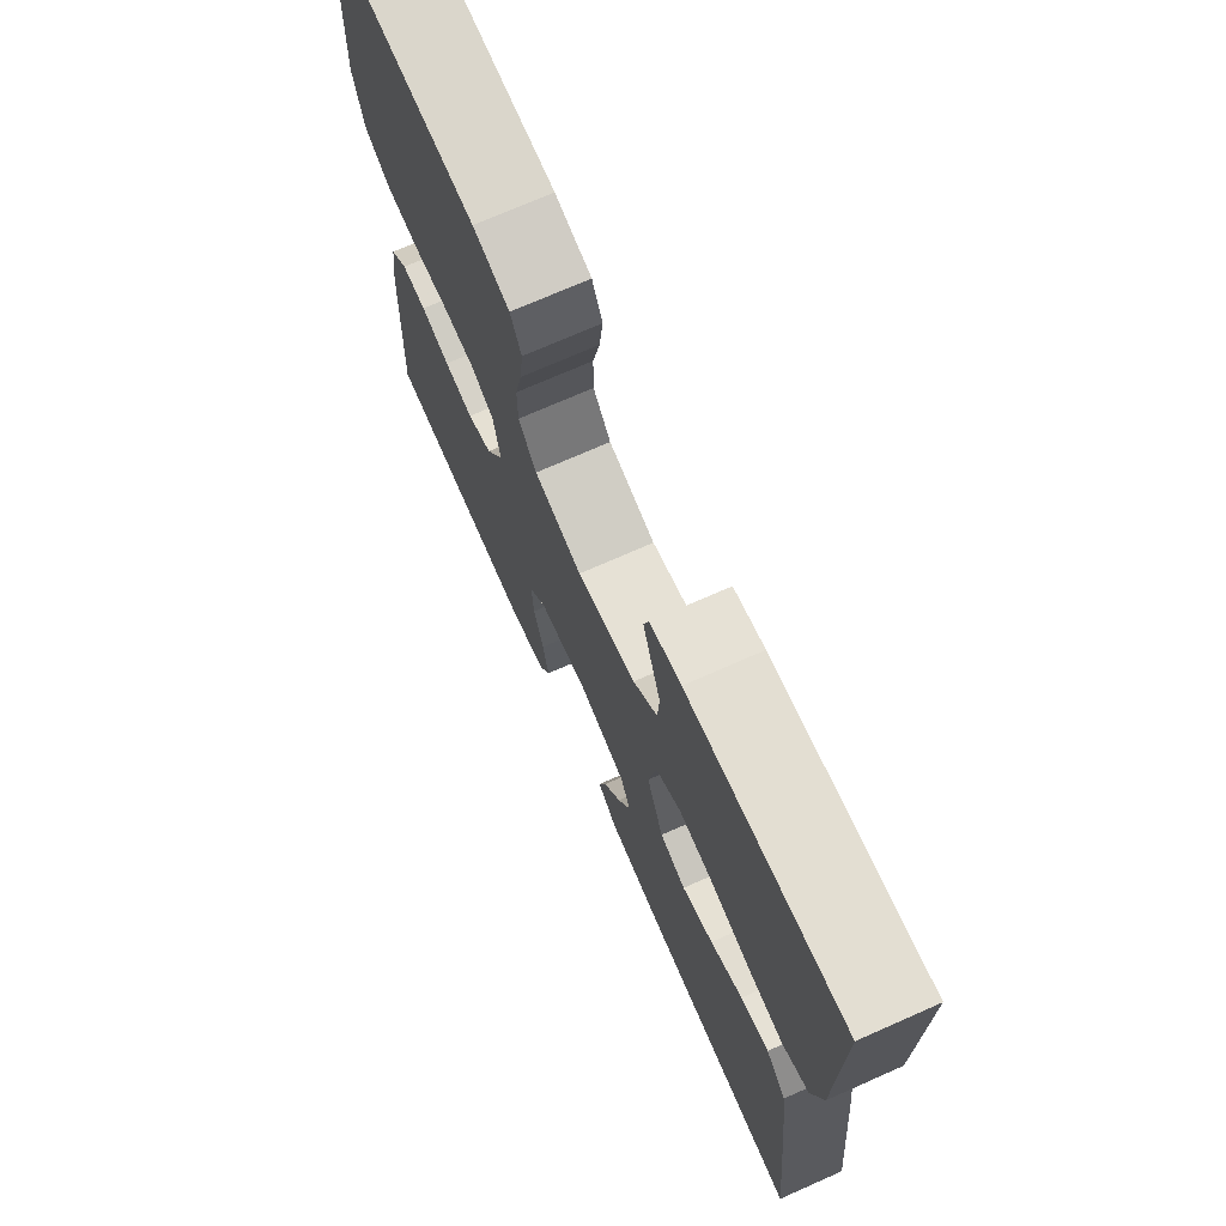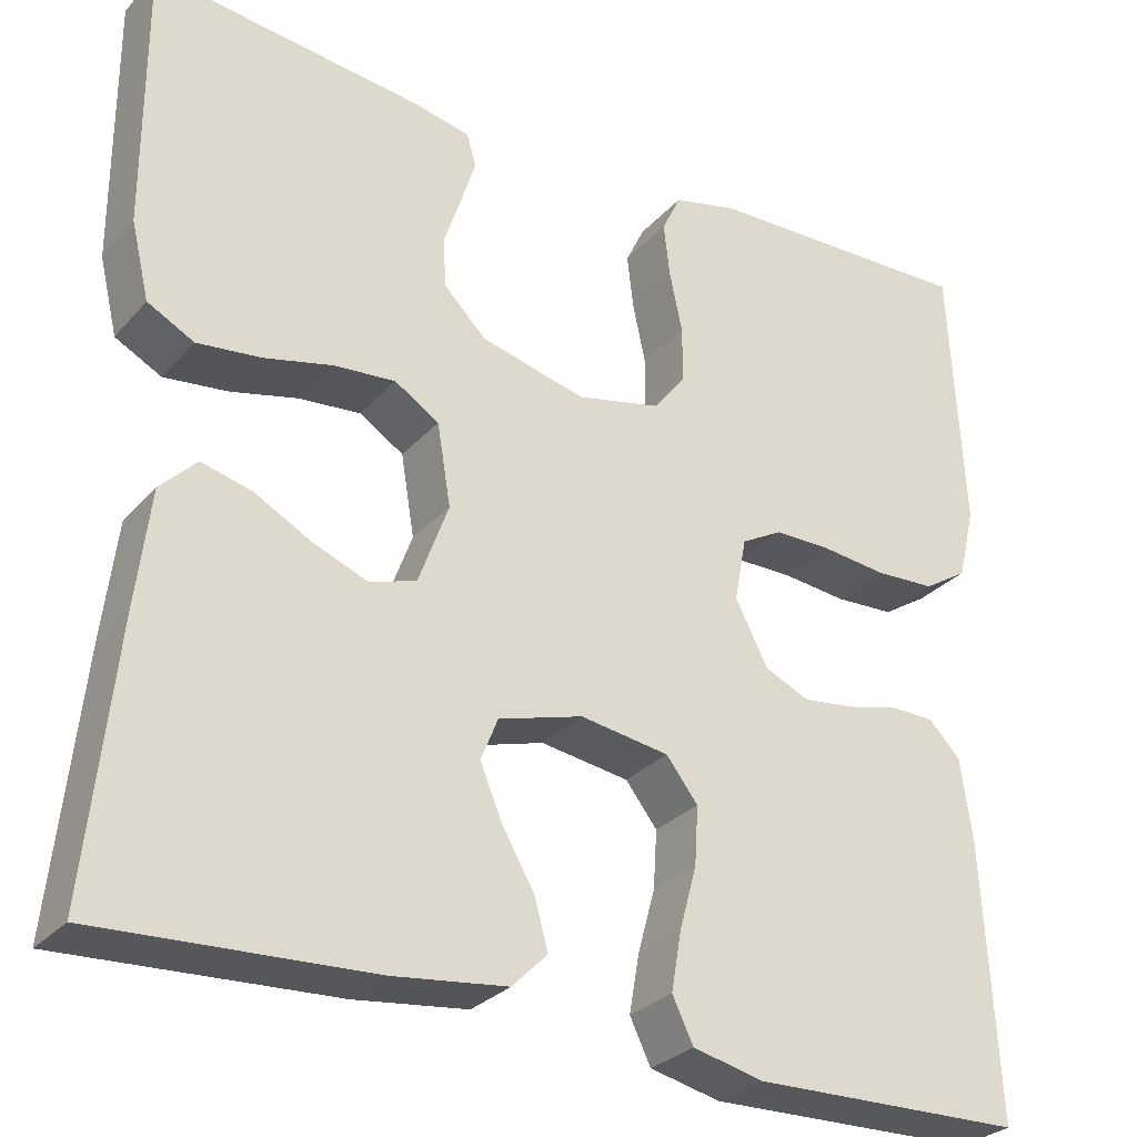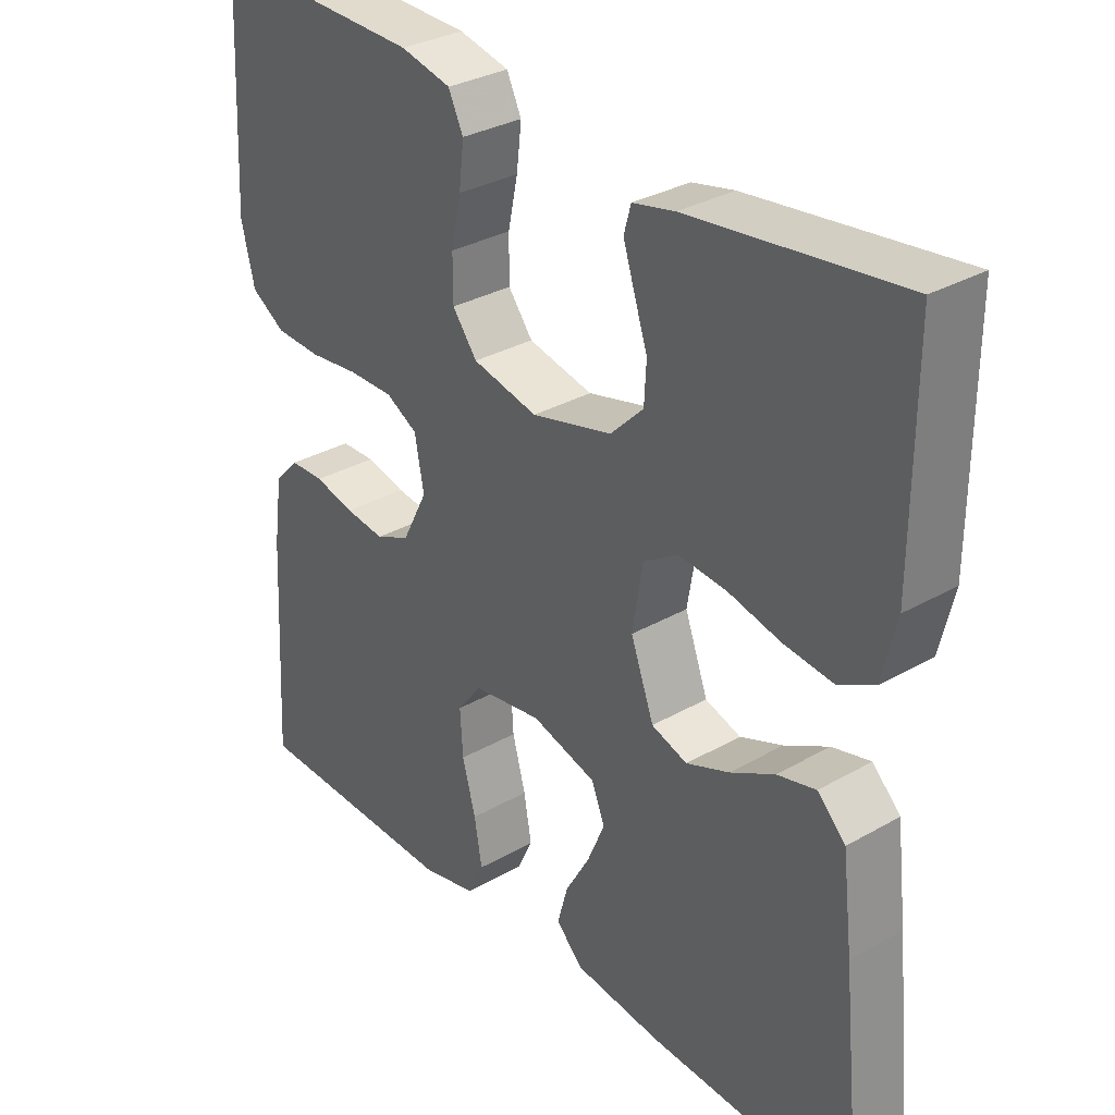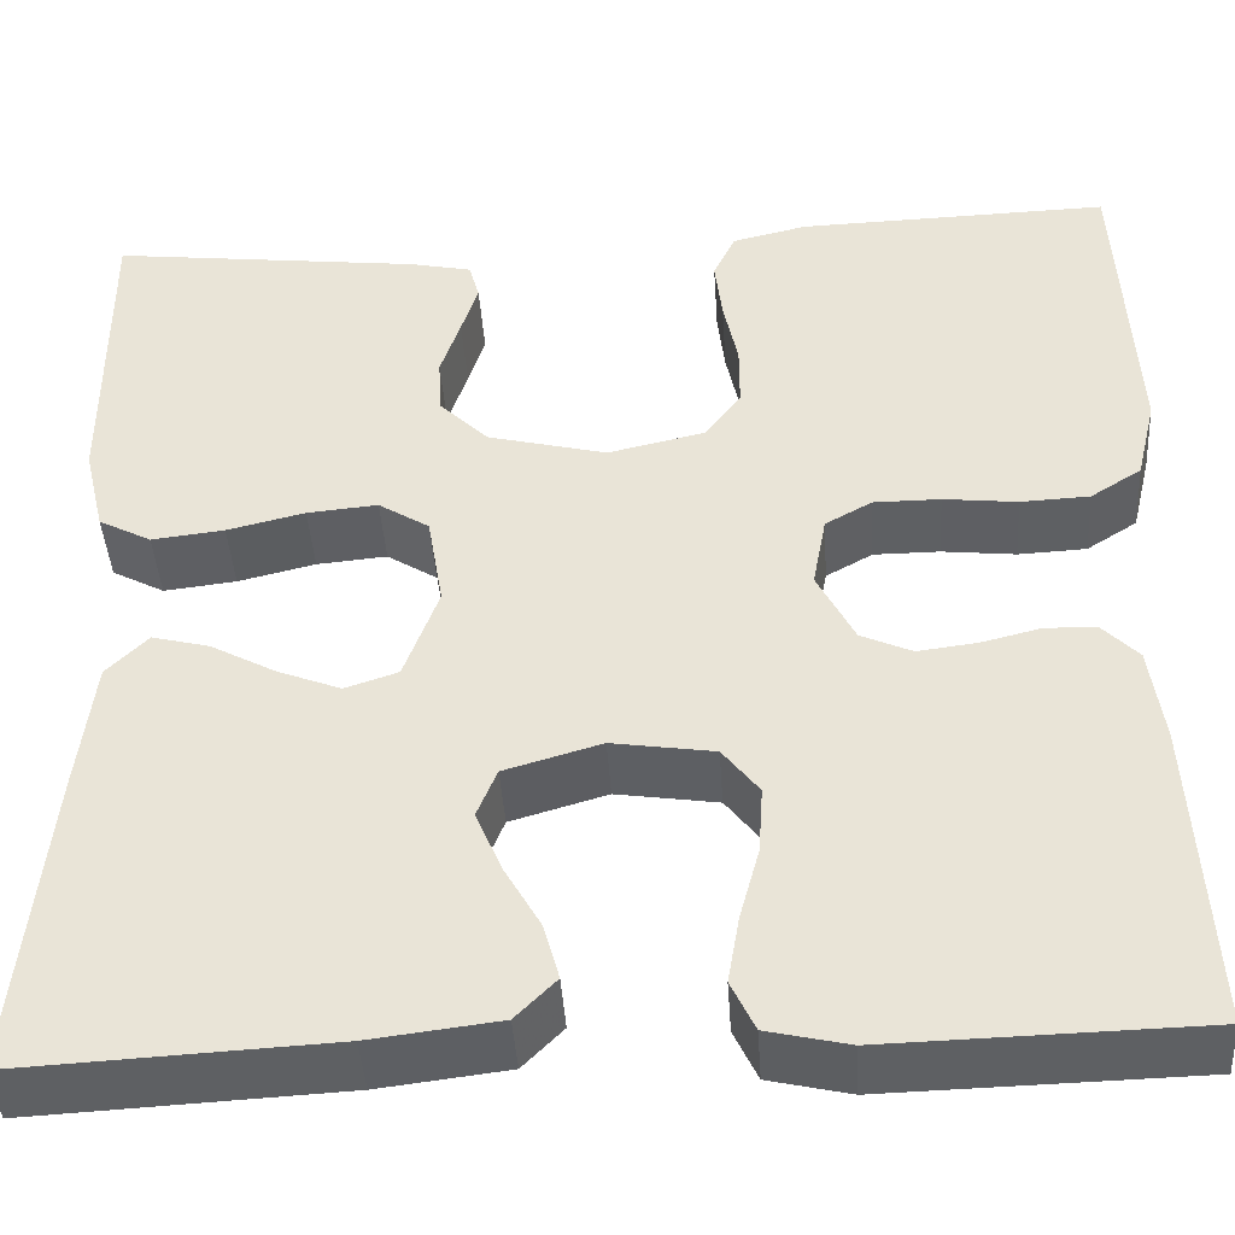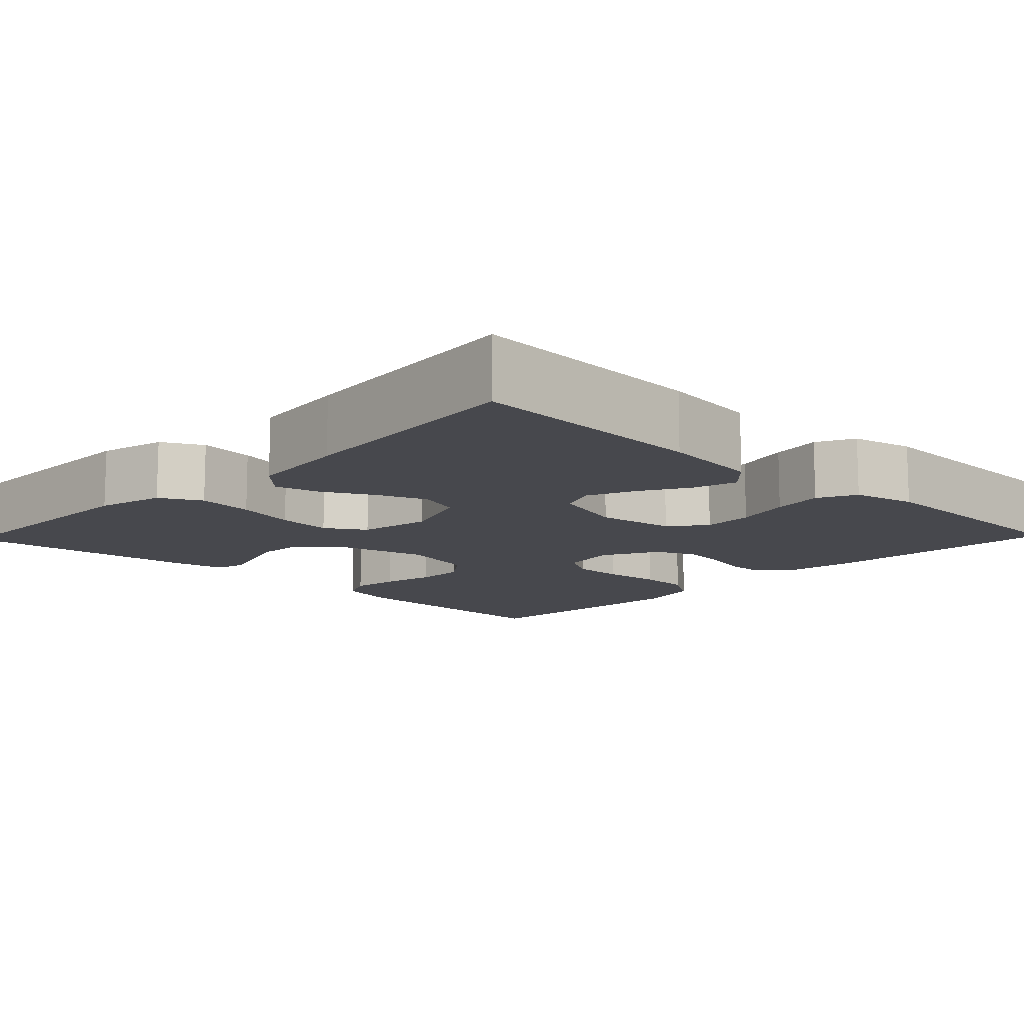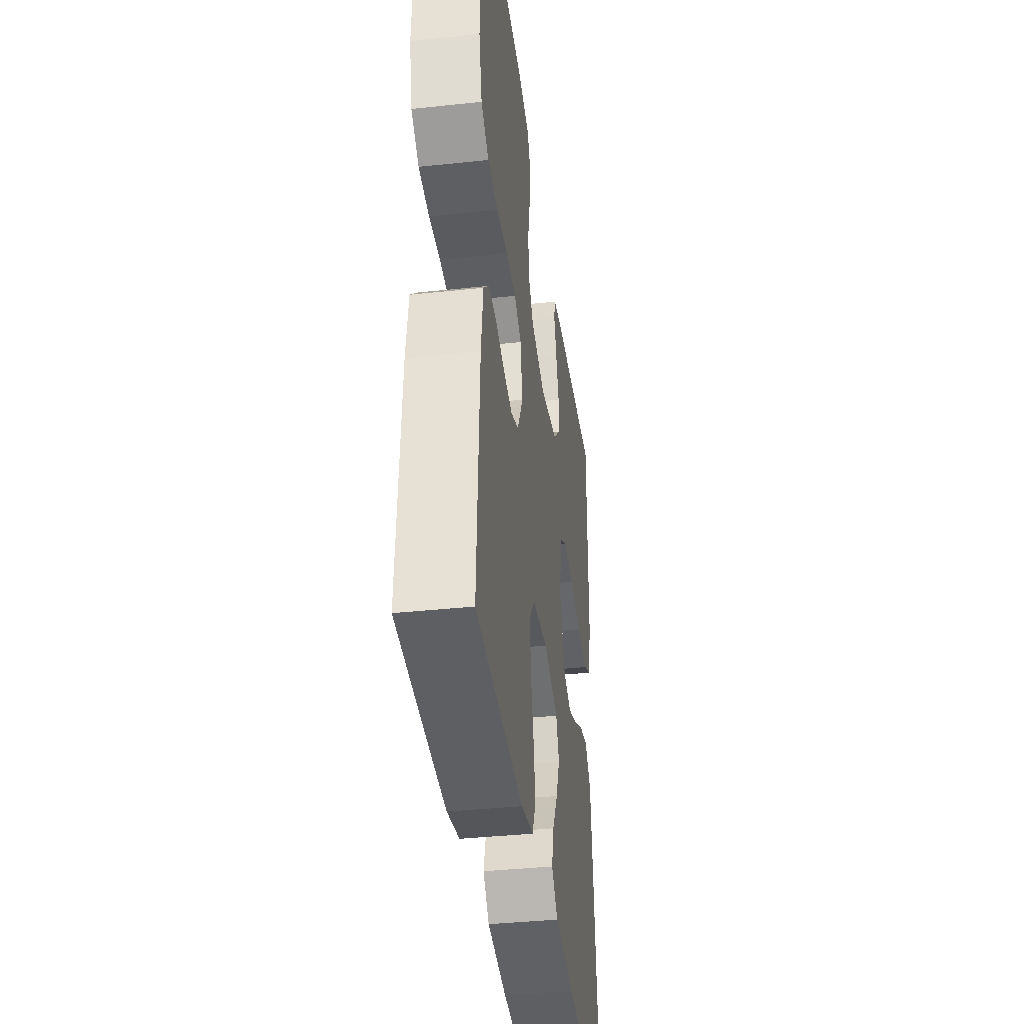
<metadata>
{"format":"obj","ext":"obj","renderer":"f3d","projection":"perspective","resolution":1024,"background":"white","views":[{"elev":72.6,"azim":66.2,"up":"+Z"},{"elev":-28.9,"azim":147.1,"up":"+Z"},{"elev":31.9,"azim":51.2,"up":"+Z"},{"elev":-42.6,"azim":-176.3,"up":"+Z"},{"elev":-11.8,"azim":136.0,"up":"+Y"},{"elev":-38.8,"azim":-82.4,"up":"+Z"}]}
</metadata>
<code>
v -0.5 0.07 0.5
v -0.2 0.07 0.492
v -0.128 0.07 0.475
v -0.107 0.07 0.431
v -0.114 0.07 0.371
v -0.128 0.07 0.305
v -0.128 0.07 0.244
v -0.093 0.07 0.198
v 0 0.07 0.177
v 0.115 0.07 0.206
v 0.162 0.07 0.253
v 0.165 0.07 0.308
v 0.146 0.07 0.365
v 0.13 0.07 0.415
v 0.14 0.07 0.451
v 0.2 0.07 0.464
v 0.5 0.07 0.5
v 0.499 0.07 0.2
v 0.479 0.07 0.116
v 0.428 0.07 0.089
v 0.358 0.07 0.097
v 0.283 0.07 0.115
v 0.215 0.07 0.121
v 0.166 0.07 0.09
v 0.151 0.07 0
v 0.184 0.07 -0.09
v 0.235 0.07 -0.107
v 0.296 0.07 -0.083
v 0.359 0.07 -0.049
v 0.414 0.07 -0.035
v 0.454 0.07 -0.075
v 0.469 0.07 -0.2
v 0.5 0.07 -0.5
v 0.2 0.07 -0.485
v 0.076 0.07 -0.47
v 0.037 0.07 -0.431
v 0.052 0.07 -0.377
v 0.087 0.07 -0.316
v 0.112 0.07 -0.257
v 0.093 0.07 -0.21
v 0 0.07 -0.183
v -0.098 0.07 -0.198
v -0.133 0.07 -0.243
v -0.129 0.07 -0.307
v -0.11 0.07 -0.377
v -0.099 0.07 -0.441
v -0.122 0.07 -0.489
v -0.2 0.07 -0.507
v -0.5 0.07 -0.5
v -0.484 0.07 -0.2
v -0.471 0.07 -0.108
v -0.436 0.07 -0.072
v -0.387 0.07 -0.071
v -0.33 0.07 -0.085
v -0.273 0.07 -0.092
v -0.224 0.07 -0.07
v -0.188 0.07 0
v -0.201 0.07 0.07
v -0.246 0.07 0.095
v -0.31 0.07 0.095
v -0.381 0.07 0.087
v -0.447 0.07 0.09
v -0.496 0.07 0.121
v -0.515 0.07 0.2
v -0.5 0 0.5
v -0.2 0 0.492
v -0.128 0 0.475
v -0.107 0 0.431
v -0.114 0 0.371
v -0.128 0 0.305
v -0.128 0 0.244
v -0.093 0 0.198
v 0 0 0.177
v 0.115 0 0.206
v 0.162 0 0.253
v 0.165 0 0.308
v 0.146 0 0.365
v 0.13 0 0.415
v 0.14 0 0.451
v 0.2 0 0.464
v 0.5 0 0.5
v 0.499 0 0.2
v 0.479 0 0.116
v 0.428 0 0.089
v 0.358 0 0.097
v 0.283 0 0.115
v 0.215 0 0.121
v 0.166 0 0.09
v 0.151 0 0
v 0.184 0 -0.09
v 0.235 0 -0.107
v 0.296 0 -0.083
v 0.359 0 -0.049
v 0.414 0 -0.035
v 0.454 0 -0.075
v 0.469 0 -0.2
v 0.5 0 -0.5
v 0.2 0 -0.485
v 0.076 0 -0.47
v 0.037 0 -0.431
v 0.052 0 -0.377
v 0.087 0 -0.316
v 0.112 0 -0.257
v 0.093 0 -0.21
v 0 0 -0.183
v -0.098 0 -0.198
v -0.133 0 -0.243
v -0.129 0 -0.307
v -0.11 0 -0.377
v -0.099 0 -0.441
v -0.122 0 -0.489
v -0.2 0 -0.507
v -0.5 0 -0.5
v -0.484 0 -0.2
v -0.471 0 -0.108
v -0.436 0 -0.072
v -0.387 0 -0.071
v -0.33 0 -0.085
v -0.273 0 -0.092
v -0.224 0 -0.07
v -0.188 0 0
v -0.201 0 0.07
v -0.246 0 0.095
v -0.31 0 0.095
v -0.381 0 0.087
v -0.447 0 0.09
v -0.496 0 0.121
v -0.515 0 0.2
f 60 61 62 63
f 59 60 63 64
f 51 52 53 54
f 51 54 55
f 50 51 55
f 49 50 55 56
f 47 48 49 56
f 44 45 46 47
f 43 44 47 56
f 35 36 37 38
f 35 38 39
f 34 35 39
f 33 34 39
f 32 33 39 40
f 28 29 30 31
f 27 28 31 32
f 26 27 32 40
f 19 20 21 22
f 19 22 23
f 18 19 23
f 17 18 23
f 16 17 23 24
f 12 13 14 15
f 12 15 16
f 11 12 16 24
f 3 4 5 6
f 1 2 3 6
f 59 64 1 6
f 58 59 6 7
f 57 58 7 8
f 42 43 56 57
f 41 42 57 8
f 25 26 40 41
f 25 41 8 9
f 10 11 24 25
f 9 10 25
f 127 126 125 124
f 128 127 124 123
f 118 117 116 115
f 119 118 115
f 119 115 114
f 120 119 114 113
f 120 113 112 111
f 111 110 109 108
f 120 111 108 107
f 102 101 100 99
f 103 102 99
f 103 99 98
f 103 98 97
f 104 103 97 96
f 95 94 93 92
f 96 95 92 91
f 104 96 91 90
f 86 85 84 83
f 87 86 83
f 87 83 82
f 87 82 81
f 88 87 81 80
f 79 78 77 76
f 80 79 76
f 88 80 76 75
f 70 69 68 67
f 70 67 66 65
f 70 65 128 123
f 71 70 123 122
f 72 71 122 121
f 121 120 107 106
f 72 121 106 105
f 105 104 90 89
f 73 72 105 89
f 89 88 75 74
f 89 74 73
f 1 65 66 2
f 2 66 67 3
f 3 67 68 4
f 4 68 69 5
f 5 69 70 6
f 6 70 71 7
f 7 71 72 8
f 8 72 73 9
f 9 73 74 10
f 10 74 75 11
f 11 75 76 12
f 12 76 77 13
f 13 77 78 14
f 14 78 79 15
f 15 79 80 16
f 16 80 81 17
f 17 81 82 18
f 18 82 83 19
f 19 83 84 20
f 20 84 85 21
f 21 85 86 22
f 22 86 87 23
f 23 87 88 24
f 24 88 89 25
f 25 89 90 26
f 26 90 91 27
f 27 91 92 28
f 28 92 93 29
f 29 93 94 30
f 30 94 95 31
f 31 95 96 32
f 32 96 97 33
f 33 97 98 34
f 34 98 99 35
f 35 99 100 36
f 36 100 101 37
f 37 101 102 38
f 38 102 103 39
f 39 103 104 40
f 40 104 105 41
f 41 105 106 42
f 42 106 107 43
f 43 107 108 44
f 44 108 109 45
f 45 109 110 46
f 46 110 111 47
f 47 111 112 48
f 48 112 113 49
f 49 113 114 50
f 50 114 115 51
f 51 115 116 52
f 52 116 117 53
f 53 117 118 54
f 54 118 119 55
f 55 119 120 56
f 56 120 121 57
f 57 121 122 58
f 58 122 123 59
f 59 123 124 60
f 60 124 125 61
f 61 125 126 62
f 62 126 127 63
f 63 127 128 64
f 64 128 65 1

</code>
